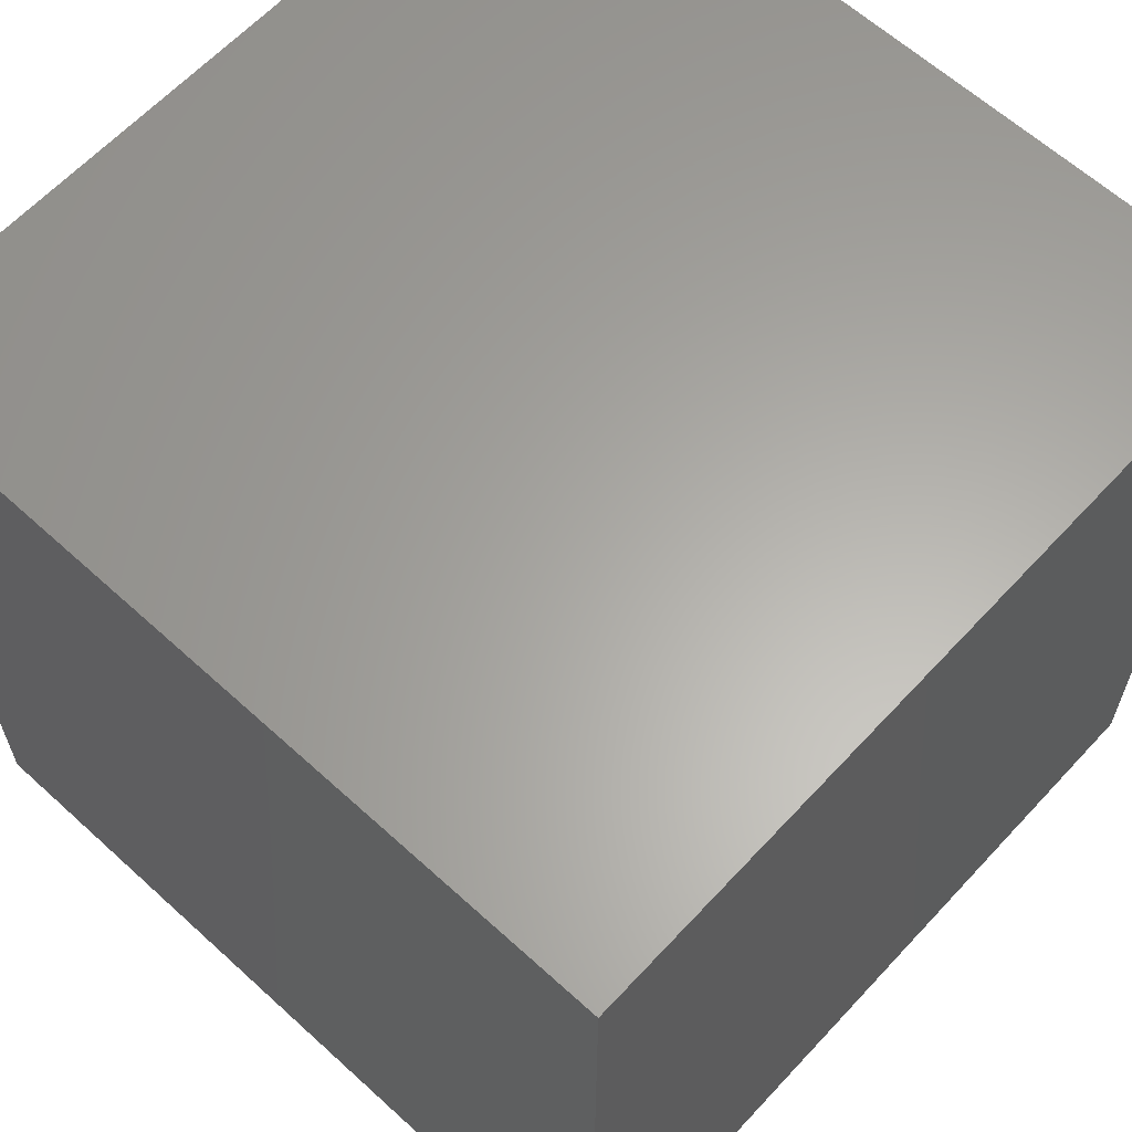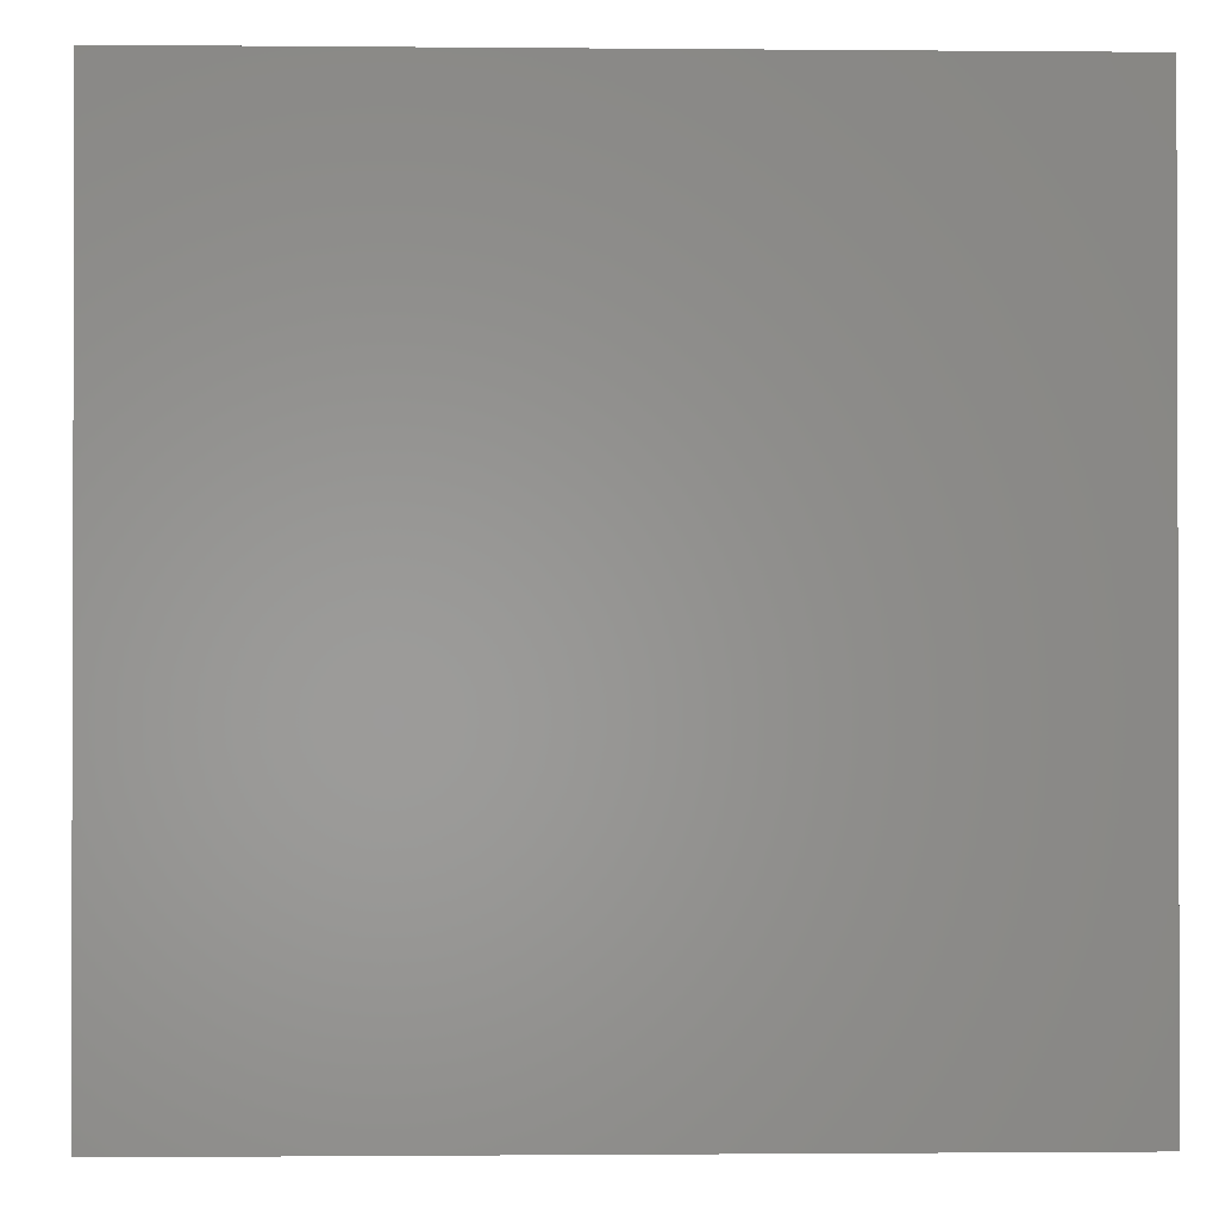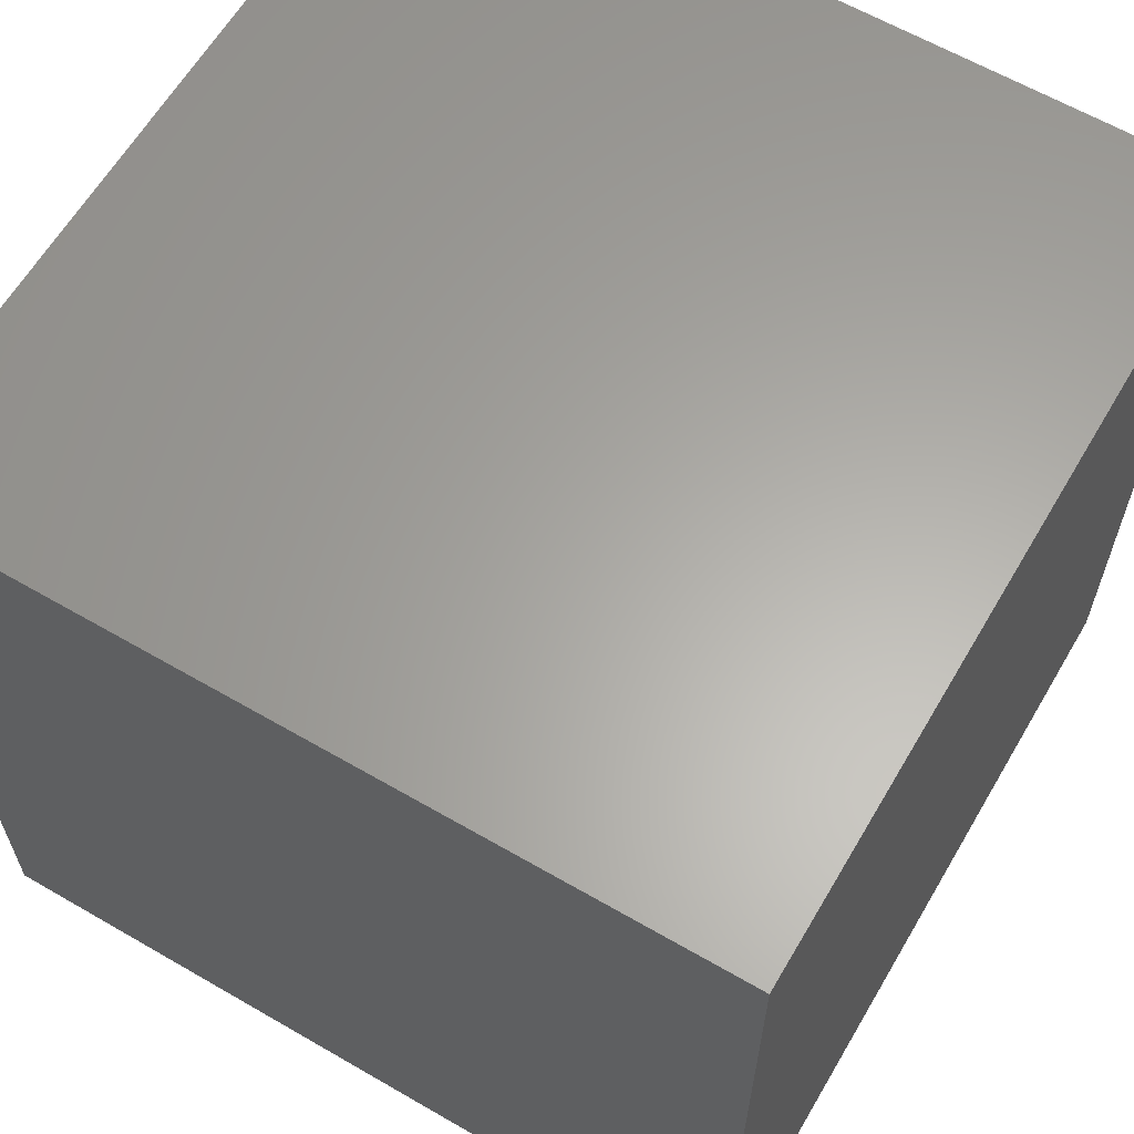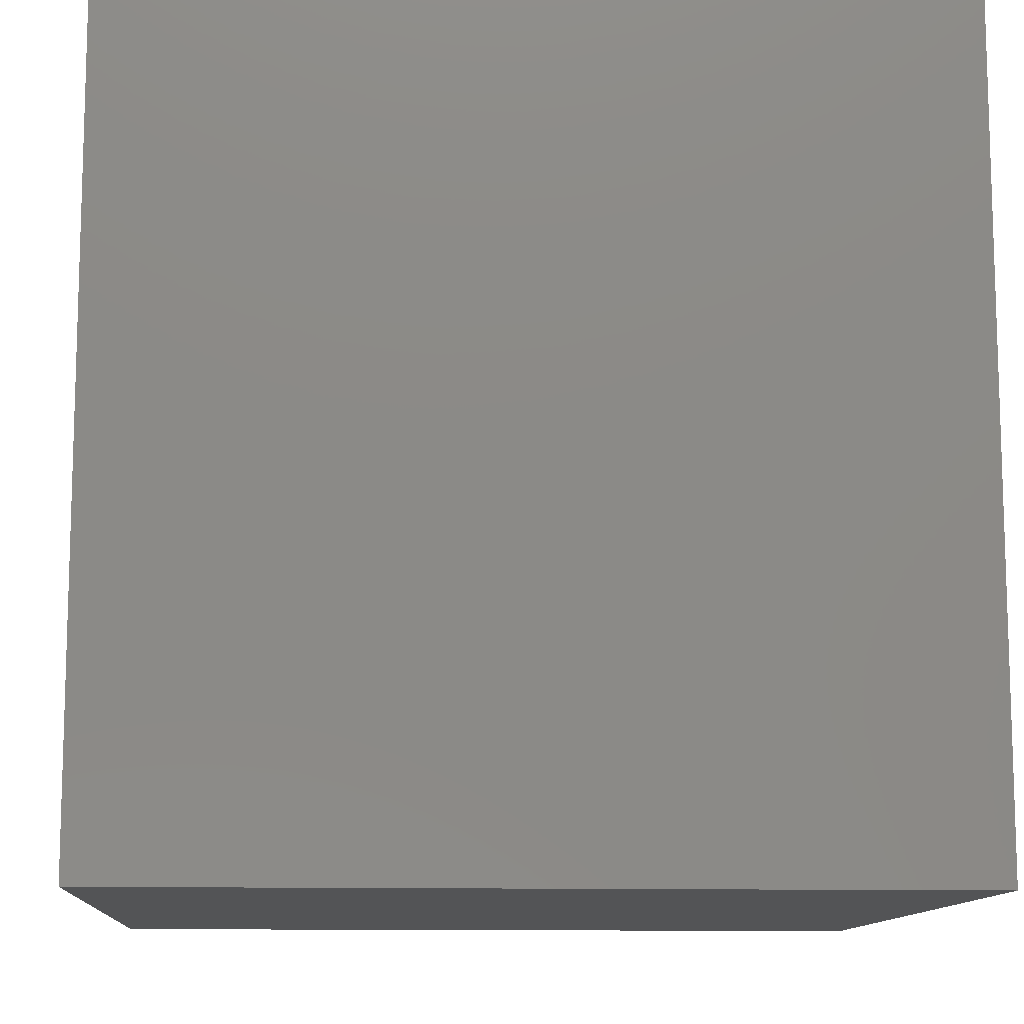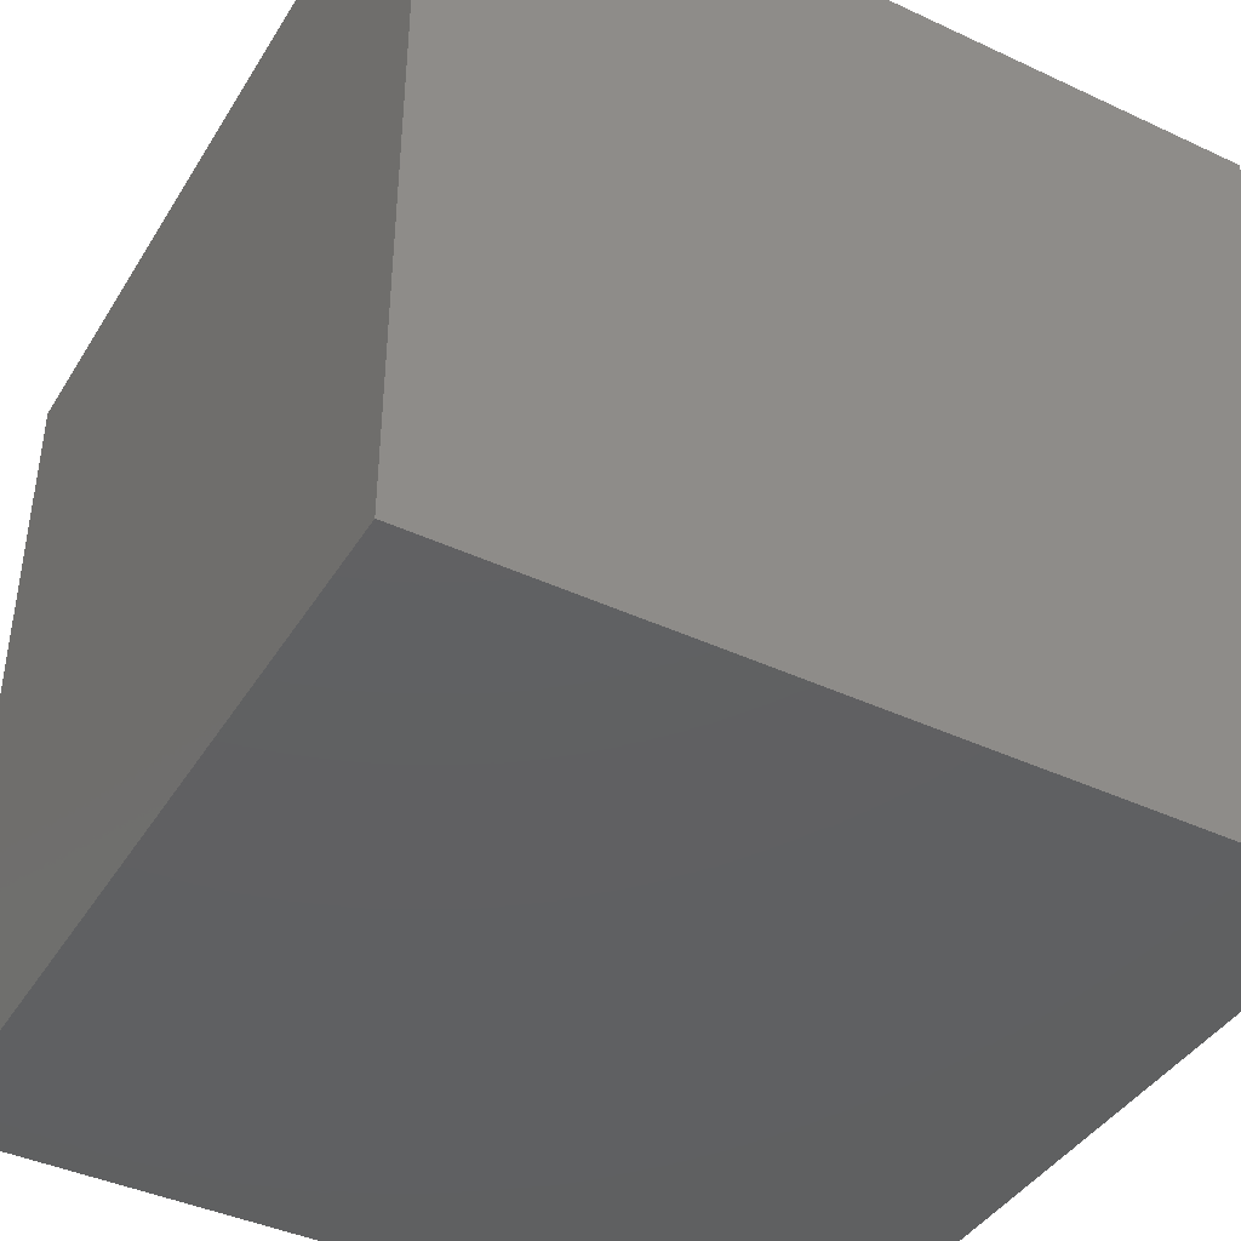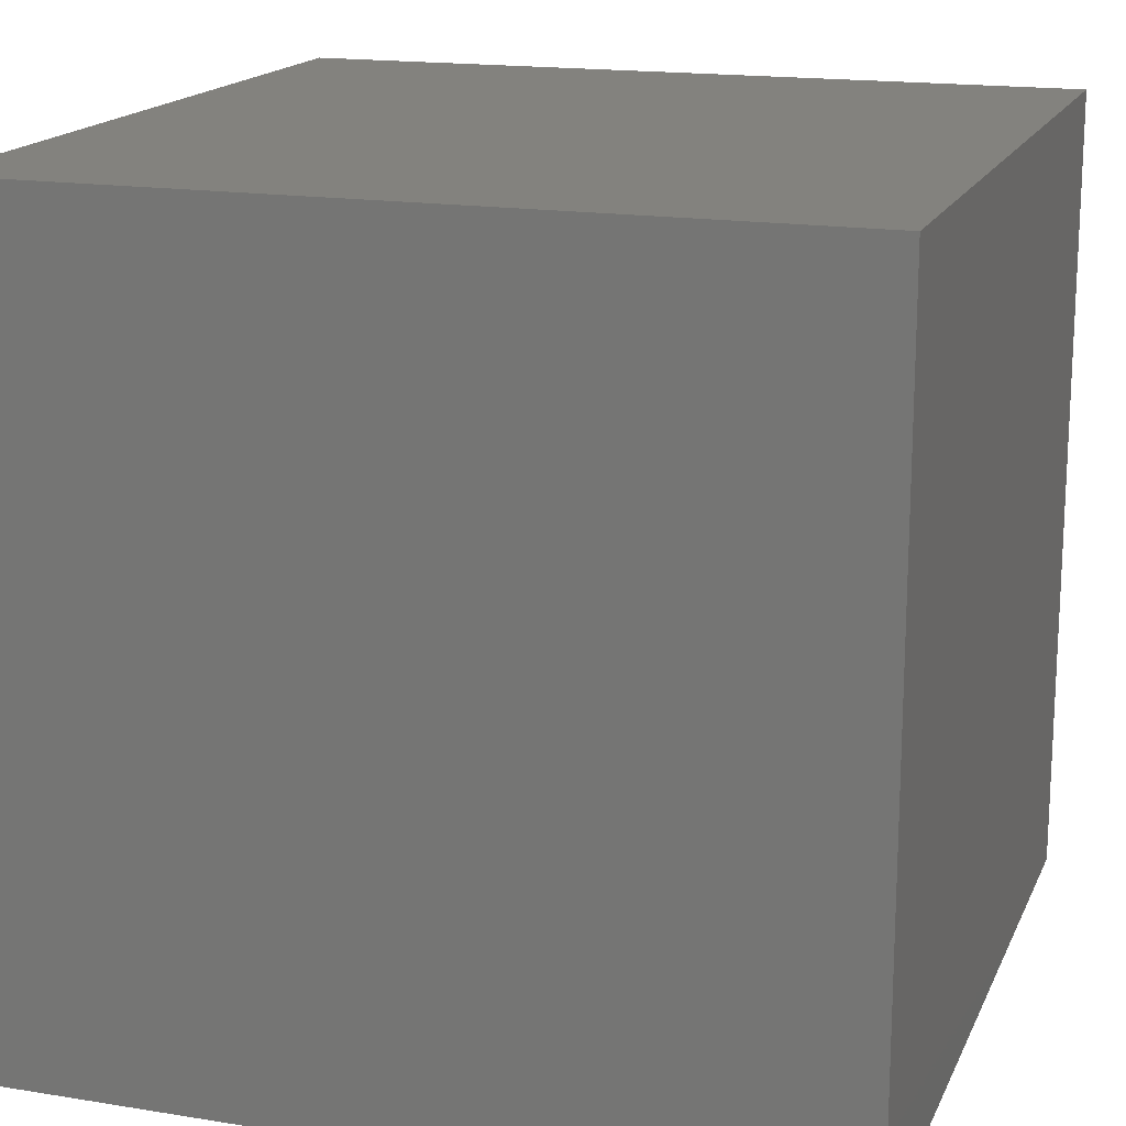
<metadata>
{"format":"stl","ext":"stl","renderer":"f3d","projection":"perspective","resolution":1024,"background":"white","views":[{"elev":62.6,"azim":42.7,"up":"+Y"},{"elev":-1.0,"azim":88.0,"up":"+Z"},{"elev":62.5,"azim":-59.6,"up":"+Y"},{"elev":-11.4,"azim":-3.8,"up":"+Y"},{"elev":-41.7,"azim":-119.3,"up":"+Y"},{"elev":16.8,"azim":-161.8,"up":"+Z"}]}
</metadata>
<code>
# stl→obj: 8 verts, 12 faces
v -8 -2 3
v -9 -2 3
v -8 -3 3
v -9 -3 3
v -8 -3 2
v -9 -3 2
v -8 -2 2
v -9 -2 2
f 1 2 3
f 3 2 4
f 5 6 7
f 7 6 8
f 4 6 3
f 3 6 5
f 2 8 4
f 4 8 6
f 1 7 2
f 2 7 8
f 3 5 1
f 1 5 7

</code>
